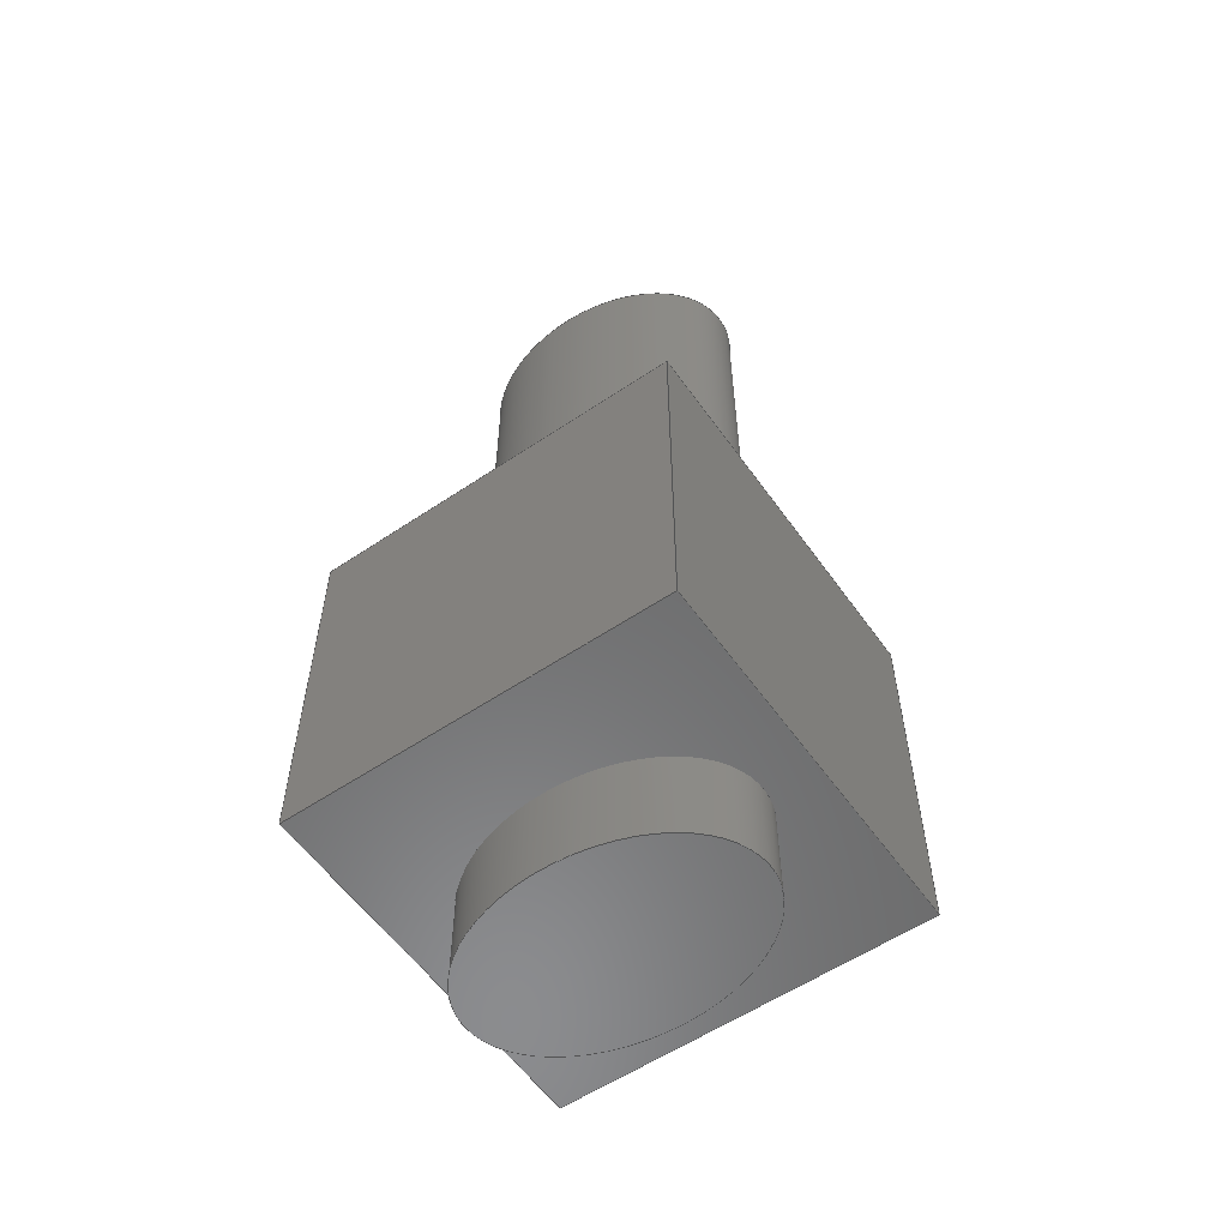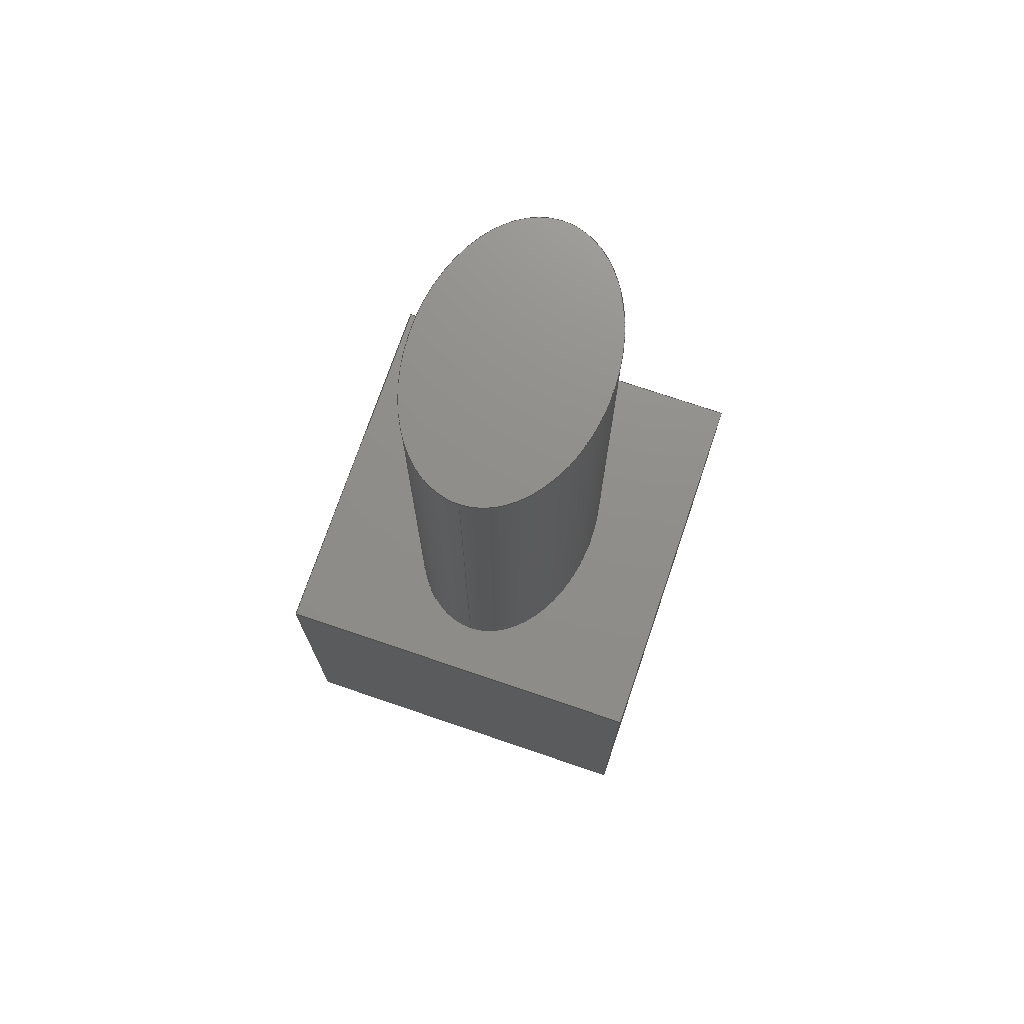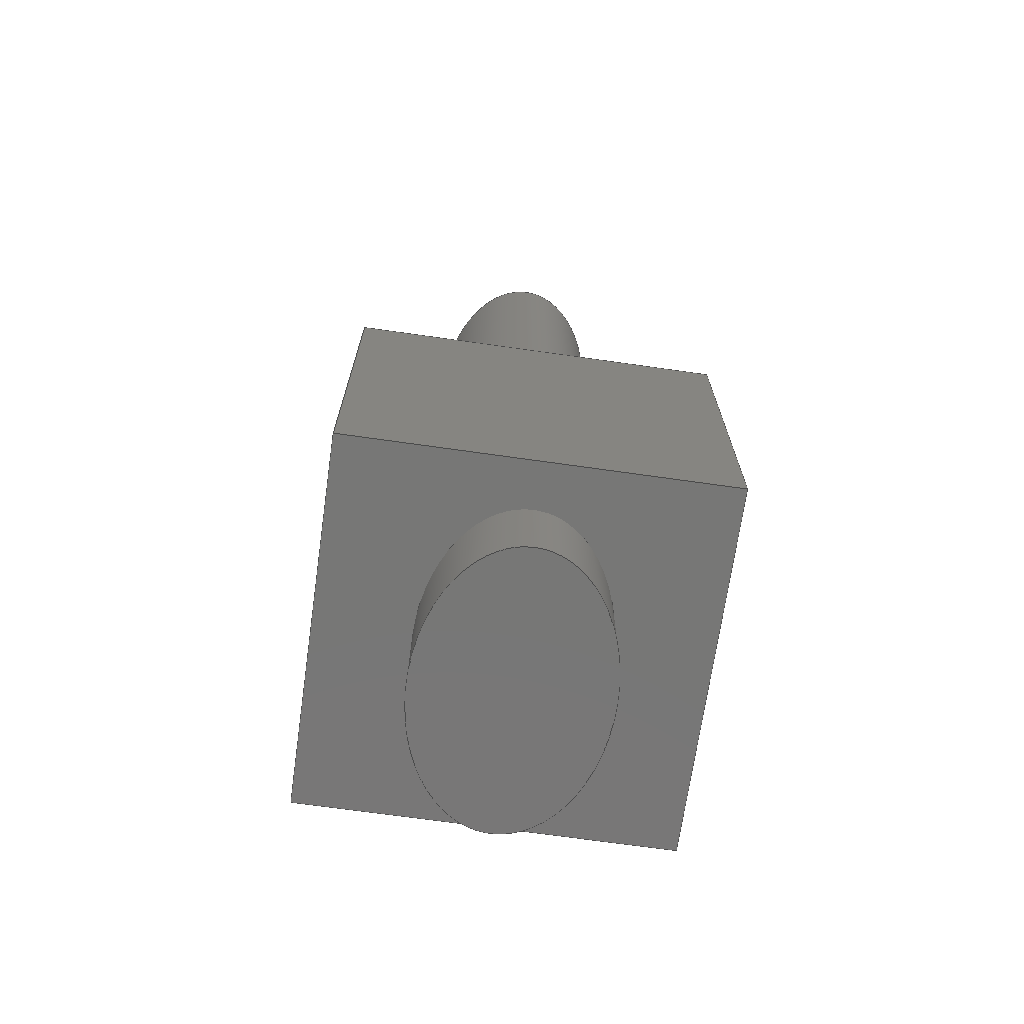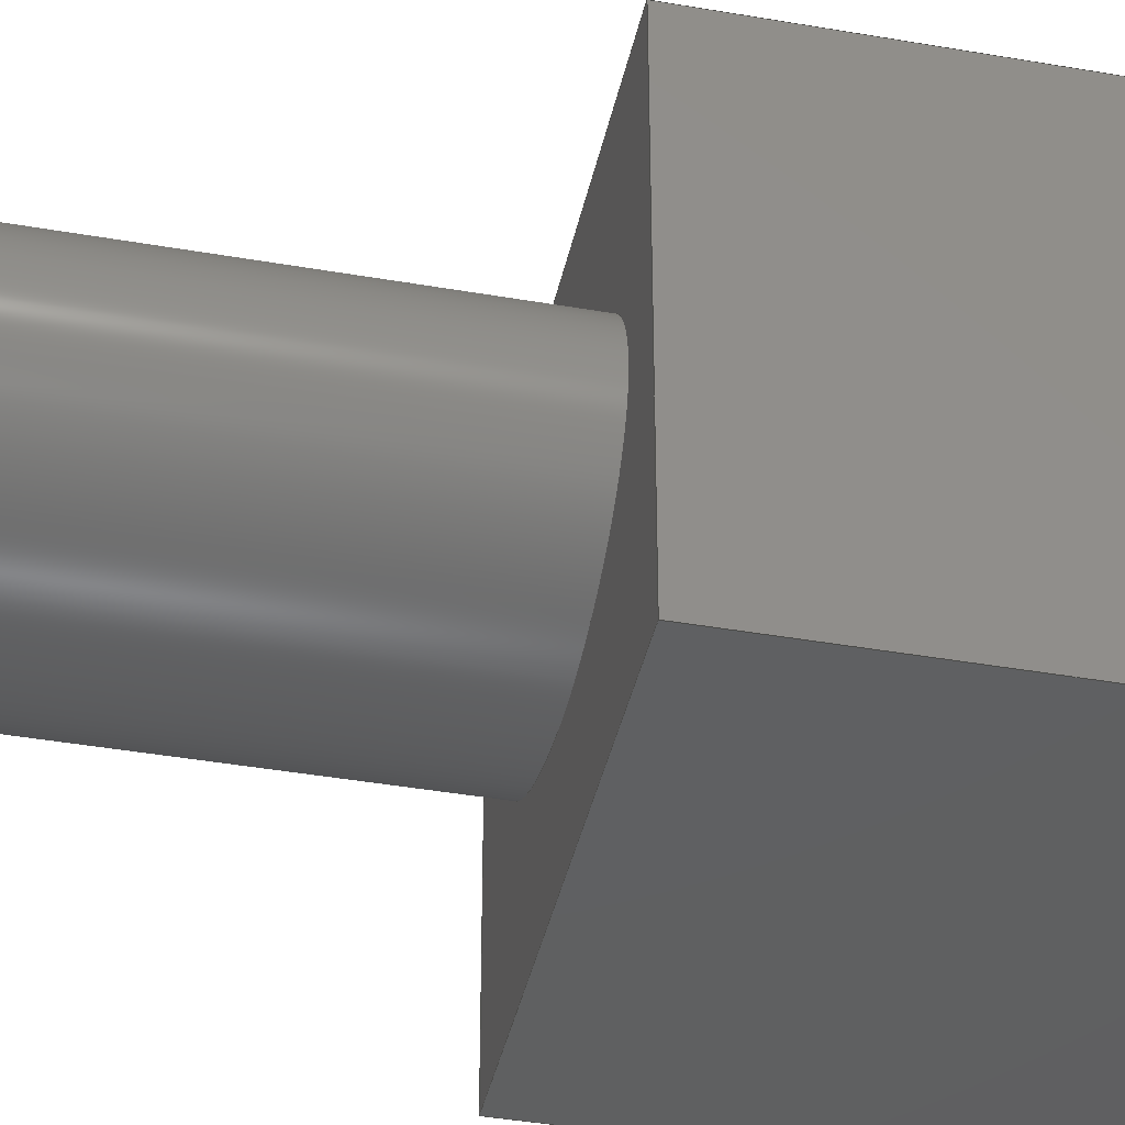
<metadata>
{"format":"step","ext":"step","renderer":"f3d","projection":"perspective","resolution":1024,"background":"white","views":[{"elev":-57.3,"azim":-145.0,"up":"+Y"},{"elev":73.4,"azim":108.8,"up":"+Y"},{"elev":-69.9,"azim":-98.1,"up":"+Y"},{"elev":-40.5,"azim":-102.1,"up":"+Z"}]}
</metadata>
<code>
ISO-10303-21;
DATA;
#1=MECHANICAL_DESIGN_GEOMETRIC_PRESENTATION_REPRESENTATION('',(#4),#292);
#2=SHAPE_REPRESENTATION_RELATIONSHIP('SRR','None',#299,#3);
#3=ADVANCED_BREP_SHAPE_REPRESENTATION('',(#5),#291);
#4=STYLED_ITEM('',(#308),#5);
#5=MANIFOLD_SOLID_BREP('Body1',#148);
#6=FACE_BOUND('',#35,.T.);
#7=FACE_BOUND('',#37,.T.);
#8=PLANE('',#164);
#9=PLANE('',#167);
#10=PLANE('',#168);
#11=PLANE('',#169);
#12=PLANE('',#170);
#13=PLANE('',#171);
#14=PLANE('',#172);
#15=PLANE('',#173);
#16=FACE_OUTER_BOUND('',#26,.T.);
#17=FACE_OUTER_BOUND('',#27,.T.);
#18=FACE_OUTER_BOUND('',#28,.T.);
#19=FACE_OUTER_BOUND('',#29,.T.);
#20=FACE_OUTER_BOUND('',#30,.T.);
#21=FACE_OUTER_BOUND('',#31,.T.);
#22=FACE_OUTER_BOUND('',#32,.T.);
#23=FACE_OUTER_BOUND('',#33,.T.);
#24=FACE_OUTER_BOUND('',#34,.T.);
#25=FACE_OUTER_BOUND('',#36,.T.);
#26=EDGE_LOOP('',(#100,#101,#102,#103));
#27=EDGE_LOOP('',(#104));
#28=EDGE_LOOP('',(#105,#106,#107,#108));
#29=EDGE_LOOP('',(#109));
#30=EDGE_LOOP('',(#110,#111,#112,#113));
#31=EDGE_LOOP('',(#114,#115,#116,#117));
#32=EDGE_LOOP('',(#118,#119,#120,#121));
#33=EDGE_LOOP('',(#122,#123,#124,#125));
#34=EDGE_LOOP('',(#126,#127,#128,#129));
#35=EDGE_LOOP('',(#130));
#36=EDGE_LOOP('',(#131,#132,#133,#134));
#37=EDGE_LOOP('',(#135));
#38=LINE('',#236,#52);
#39=LINE('',#260,#53);
#40=LINE('',#266,#54);
#41=LINE('',#268,#55);
#42=LINE('',#270,#56);
#43=LINE('',#271,#57);
#44=LINE('',#274,#58);
#45=LINE('',#276,#59);
#46=LINE('',#277,#60);
#47=LINE('',#280,#61);
#48=LINE('',#282,#62);
#49=LINE('',#283,#63);
#50=LINE('',#285,#64);
#51=LINE('',#286,#65);
#52=VECTOR('',#178,3.75);
#53=VECTOR('',#185,3.75);
#54=VECTOR('',#192,1);
#55=VECTOR('',#193,1);
#56=VECTOR('',#194,1);
#57=VECTOR('',#195,1);
#58=VECTOR('',#198,1);
#59=VECTOR('',#199,1);
#60=VECTOR('',#200,1);
#61=VECTOR('',#203,1);
#62=VECTOR('',#204,1);
#63=VECTOR('',#205,1);
#64=VECTOR('',#208,1);
#65=VECTOR('',#209,1);
#66=ELLIPSE('',#162,3.75,2.5);
#67=ELLIPSE('',#163,3.75,2.5);
#68=ELLIPSE('',#165,3.75,2.5);
#69=ELLIPSE('',#166,3.75,2.5);
#70=VERTEX_POINT('',#233);
#71=VERTEX_POINT('',#235);
#72=VERTEX_POINT('',#257);
#73=VERTEX_POINT('',#259);
#74=VERTEX_POINT('',#264);
#75=VERTEX_POINT('',#265);
#76=VERTEX_POINT('',#267);
#77=VERTEX_POINT('',#269);
#78=VERTEX_POINT('',#273);
#79=VERTEX_POINT('',#275);
#80=VERTEX_POINT('',#279);
#81=VERTEX_POINT('',#281);
#82=EDGE_CURVE('',#70,#70,#66,.T.);
#83=EDGE_CURVE('',#70,#71,#38,.T.);
#84=EDGE_CURVE('',#71,#71,#67,.T.);
#85=EDGE_CURVE('',#72,#72,#68,.T.);
#86=EDGE_CURVE('',#72,#73,#39,.T.);
#87=EDGE_CURVE('',#73,#73,#69,.T.);
#88=EDGE_CURVE('',#74,#75,#40,.T.);
#89=EDGE_CURVE('',#75,#76,#41,.T.);
#90=EDGE_CURVE('',#77,#76,#42,.T.);
#91=EDGE_CURVE('',#74,#77,#43,.T.);
#92=EDGE_CURVE('',#78,#74,#44,.T.);
#93=EDGE_CURVE('',#79,#77,#45,.T.);
#94=EDGE_CURVE('',#78,#79,#46,.T.);
#95=EDGE_CURVE('',#80,#78,#47,.T.);
#96=EDGE_CURVE('',#81,#79,#48,.T.);
#97=EDGE_CURVE('',#80,#81,#49,.T.);
#98=EDGE_CURVE('',#75,#80,#50,.T.);
#99=EDGE_CURVE('',#76,#81,#51,.T.);
#100=ORIENTED_EDGE('',*,*,#82,.F.);
#101=ORIENTED_EDGE('',*,*,#83,.T.);
#102=ORIENTED_EDGE('',*,*,#84,.F.);
#103=ORIENTED_EDGE('',*,*,#83,.F.);
#104=ORIENTED_EDGE('',*,*,#82,.T.);
#105=ORIENTED_EDGE('',*,*,#85,.F.);
#106=ORIENTED_EDGE('',*,*,#86,.T.);
#107=ORIENTED_EDGE('',*,*,#87,.F.);
#108=ORIENTED_EDGE('',*,*,#86,.F.);
#109=ORIENTED_EDGE('',*,*,#85,.T.);
#110=ORIENTED_EDGE('',*,*,#88,.T.);
#111=ORIENTED_EDGE('',*,*,#89,.T.);
#112=ORIENTED_EDGE('',*,*,#90,.F.);
#113=ORIENTED_EDGE('',*,*,#91,.F.);
#114=ORIENTED_EDGE('',*,*,#92,.T.);
#115=ORIENTED_EDGE('',*,*,#91,.T.);
#116=ORIENTED_EDGE('',*,*,#93,.F.);
#117=ORIENTED_EDGE('',*,*,#94,.F.);
#118=ORIENTED_EDGE('',*,*,#95,.T.);
#119=ORIENTED_EDGE('',*,*,#94,.T.);
#120=ORIENTED_EDGE('',*,*,#96,.F.);
#121=ORIENTED_EDGE('',*,*,#97,.F.);
#122=ORIENTED_EDGE('',*,*,#98,.T.);
#123=ORIENTED_EDGE('',*,*,#97,.T.);
#124=ORIENTED_EDGE('',*,*,#99,.F.);
#125=ORIENTED_EDGE('',*,*,#89,.F.);
#126=ORIENTED_EDGE('',*,*,#99,.T.);
#127=ORIENTED_EDGE('',*,*,#96,.T.);
#128=ORIENTED_EDGE('',*,*,#93,.T.);
#129=ORIENTED_EDGE('',*,*,#90,.T.);
#130=ORIENTED_EDGE('',*,*,#87,.T.);
#131=ORIENTED_EDGE('',*,*,#98,.F.);
#132=ORIENTED_EDGE('',*,*,#88,.F.);
#133=ORIENTED_EDGE('',*,*,#92,.F.);
#134=ORIENTED_EDGE('',*,*,#95,.F.);
#135=ORIENTED_EDGE('',*,*,#84,.T.);
#136=(
BOUNDED_SURFACE()
B_SPLINE_SURFACE(1,2,((#215,#216,#217,#218,#219,#220,#221,#222,#223),(#224,
#225,#226,#227,#228,#229,#230,#231,#232)),.UNSPECIFIED.,.F.,.T.,.F.)
B_SPLINE_SURFACE_WITH_KNOTS((2,2),(3,2,2,2,3),(0,0.6667),(-3.142,
-1.571,0,1.571,3.142),.UNSPECIFIED.)
GEOMETRIC_REPRESENTATION_ITEM()
RATIONAL_B_SPLINE_SURFACE(((1,0.7071,1,0.7071,1,
0.7071,1,0.7071,1),(1,0.7071,1,0.7071,
1,0.7071,1,0.7071,1)))
REPRESENTATION_ITEM('')
SURFACE()
);
#137=(
BOUNDED_SURFACE()
B_SPLINE_SURFACE(1,2,((#239,#240,#241,#242,#243,#244,#245,#246,#247),(#248,
#249,#250,#251,#252,#253,#254,#255,#256)),.UNSPECIFIED.,.F.,.T.,.F.)
B_SPLINE_SURFACE_WITH_KNOTS((2,2),(3,2,2,2,3),(0,3.333),(-3.142,
-1.571,0,1.571,3.142),.UNSPECIFIED.)
GEOMETRIC_REPRESENTATION_ITEM()
RATIONAL_B_SPLINE_SURFACE(((1,0.7071,1,0.7071,1,
0.7071,1,0.7071,1),(1,0.7071,1,0.7071,
1,0.7071,1,0.7071,1)))
REPRESENTATION_ITEM('')
SURFACE()
);
#138=ADVANCED_FACE('',(#16),#136,.F.);
#139=ADVANCED_FACE('',(#17),#8,.T.);
#140=ADVANCED_FACE('',(#18),#137,.F.);
#141=ADVANCED_FACE('',(#19),#9,.T.);
#142=ADVANCED_FACE('',(#20),#10,.T.);
#143=ADVANCED_FACE('',(#21),#11,.T.);
#144=ADVANCED_FACE('',(#22),#12,.T.);
#145=ADVANCED_FACE('',(#23),#13,.T.);
#146=ADVANCED_FACE('',(#24,#6),#14,.T.);
#147=ADVANCED_FACE('',(#25,#7),#15,.F.);
#148=CLOSED_SHELL('',(#138,#139,#140,#141,#142,#143,#144,#145,#146,#147));
#149=DERIVED_UNIT_ELEMENT(#151,1);
#150=DERIVED_UNIT_ELEMENT(#294,3);
#151=(
MASS_UNIT()
NAMED_UNIT(*)
SI_UNIT(.KILO.,.GRAM.)
);
#152=DERIVED_UNIT((#149,#150));
#153=MEASURE_REPRESENTATION_ITEM('density measure',
POSITIVE_RATIO_MEASURE(7850),#152);
#154=PROPERTY_DEFINITION_REPRESENTATION(#159,#156);
#155=PROPERTY_DEFINITION_REPRESENTATION(#160,#157);
#156=REPRESENTATION('material name',(#158),#291);
#157=REPRESENTATION('density',(#153),#291);
#158=DESCRIPTIVE_REPRESENTATION_ITEM('Steel','Steel');
#159=PROPERTY_DEFINITION('material property','material name',#301);
#160=PROPERTY_DEFINITION('material property','density of part',#301);
#161=AXIS2_PLACEMENT_3D('placement',#214,#174,#175);
#162=AXIS2_PLACEMENT_3D('',#234,#176,#177);
#163=AXIS2_PLACEMENT_3D('',#237,#179,#180);
#164=AXIS2_PLACEMENT_3D('',#238,#181,#182);
#165=AXIS2_PLACEMENT_3D('',#258,#183,#184);
#166=AXIS2_PLACEMENT_3D('',#261,#186,#187);
#167=AXIS2_PLACEMENT_3D('',#262,#188,#189);
#168=AXIS2_PLACEMENT_3D('',#263,#190,#191);
#169=AXIS2_PLACEMENT_3D('',#272,#196,#197);
#170=AXIS2_PLACEMENT_3D('',#278,#201,#202);
#171=AXIS2_PLACEMENT_3D('',#284,#206,#207);
#172=AXIS2_PLACEMENT_3D('',#287,#210,#211);
#173=AXIS2_PLACEMENT_3D('',#288,#212,#213);
#174=DIRECTION('axis',(0,0,1));
#175=DIRECTION('refdir',(1,0,0));
#176=DIRECTION('center_axis',(0,-1,0));
#177=DIRECTION('ref_axis',(-1,0,0));
#178=DIRECTION('',(0,1,0));
#179=DIRECTION('center_axis',(0,1,0));
#180=DIRECTION('ref_axis',(-1,0,0));
#181=DIRECTION('center_axis',(0,-1,0));
#182=DIRECTION('ref_axis',(1,0,0));
#183=DIRECTION('center_axis',(0,1,0));
#184=DIRECTION('ref_axis',(-1,0,0));
#185=DIRECTION('',(0,-1,0));
#186=DIRECTION('center_axis',(0,-1,0));
#187=DIRECTION('ref_axis',(-1,0,0));
#188=DIRECTION('center_axis',(0,1,0));
#189=DIRECTION('ref_axis',(-1,0,0));
#190=DIRECTION('center_axis',(0,0,1));
#191=DIRECTION('ref_axis',(1,0,0));
#192=DIRECTION('',(1,0,0));
#193=DIRECTION('',(0,1,0));
#194=DIRECTION('',(1,0,0));
#195=DIRECTION('',(0,1,0));
#196=DIRECTION('center_axis',(-1,0,0));
#197=DIRECTION('ref_axis',(0,0,1));
#198=DIRECTION('',(0,0,1));
#199=DIRECTION('',(0,0,1));
#200=DIRECTION('',(0,1,0));
#201=DIRECTION('center_axis',(0,0,-1));
#202=DIRECTION('ref_axis',(-1,0,0));
#203=DIRECTION('',(-1,0,0));
#204=DIRECTION('',(-1,0,0));
#205=DIRECTION('',(0,1,0));
#206=DIRECTION('center_axis',(1,0,0));
#207=DIRECTION('ref_axis',(0,0,-1));
#208=DIRECTION('',(0,0,-1));
#209=DIRECTION('',(0,0,-1));
#210=DIRECTION('center_axis',(0,1,0));
#211=DIRECTION('ref_axis',(0,0,1));
#212=DIRECTION('center_axis',(0,1,0));
#213=DIRECTION('ref_axis',(1,0,0));
#214=CARTESIAN_POINT('',(0,0,0));
#215=CARTESIAN_POINT('Ctrl Pts',(3.75,0,0));
#216=CARTESIAN_POINT('Ctrl Pts',(3.75,0,2.5));
#217=CARTESIAN_POINT('Ctrl Pts',(0,0,2.5));
#218=CARTESIAN_POINT('Ctrl Pts',(-3.75,0,2.5));
#219=CARTESIAN_POINT('Ctrl Pts',(-3.75,0,0));
#220=CARTESIAN_POINT('Ctrl Pts',(-3.75,0,-2.5));
#221=CARTESIAN_POINT('Ctrl Pts',(0,0,-2.5));
#222=CARTESIAN_POINT('Ctrl Pts',(3.75,0,-2.5));
#223=CARTESIAN_POINT('Ctrl Pts',(3.75,0,0));
#224=CARTESIAN_POINT('Ctrl Pts',(3.75,-2.5,0));
#225=CARTESIAN_POINT('Ctrl Pts',(3.75,-2.5,2.5));
#226=CARTESIAN_POINT('Ctrl Pts',(0,-2.5,2.5));
#227=CARTESIAN_POINT('Ctrl Pts',(-3.75,-2.5,2.5));
#228=CARTESIAN_POINT('Ctrl Pts',(-3.75,-2.5,0));
#229=CARTESIAN_POINT('Ctrl Pts',(-3.75,-2.5,-2.5));
#230=CARTESIAN_POINT('Ctrl Pts',(0,-2.5,-2.5));
#231=CARTESIAN_POINT('Ctrl Pts',(3.75,-2.5,-2.5));
#232=CARTESIAN_POINT('Ctrl Pts',(3.75,-2.5,0));
#233=CARTESIAN_POINT('',(3.75,-2.5,-3.062e-16));
#234=CARTESIAN_POINT('Origin',(0,-2.5,0));
#235=CARTESIAN_POINT('',(3.75,0,-3.062e-16));
#236=CARTESIAN_POINT('',(3.75,0,3.062e-16));
#237=CARTESIAN_POINT('Origin',(0,0,0));
#238=CARTESIAN_POINT('Origin',(0,-2.5,0));
#239=CARTESIAN_POINT('Ctrl Pts',(3.75,10,0));
#240=CARTESIAN_POINT('Ctrl Pts',(3.75,10,-2.5));
#241=CARTESIAN_POINT('Ctrl Pts',(0,10,-2.5));
#242=CARTESIAN_POINT('Ctrl Pts',(-3.75,10,-2.5));
#243=CARTESIAN_POINT('Ctrl Pts',(-3.75,10,0));
#244=CARTESIAN_POINT('Ctrl Pts',(-3.75,10,2.5));
#245=CARTESIAN_POINT('Ctrl Pts',(0,10,2.5));
#246=CARTESIAN_POINT('Ctrl Pts',(3.75,10,2.5));
#247=CARTESIAN_POINT('Ctrl Pts',(3.75,10,0));
#248=CARTESIAN_POINT('Ctrl Pts',(3.75,22.5,0));
#249=CARTESIAN_POINT('Ctrl Pts',(3.75,22.5,-2.5));
#250=CARTESIAN_POINT('Ctrl Pts',(0,22.5,-2.5));
#251=CARTESIAN_POINT('Ctrl Pts',(-3.75,22.5,-2.5));
#252=CARTESIAN_POINT('Ctrl Pts',(-3.75,22.5,0));
#253=CARTESIAN_POINT('Ctrl Pts',(-3.75,22.5,2.5));
#254=CARTESIAN_POINT('Ctrl Pts',(0,22.5,2.5));
#255=CARTESIAN_POINT('Ctrl Pts',(3.75,22.5,2.5));
#256=CARTESIAN_POINT('Ctrl Pts',(3.75,22.5,0));
#257=CARTESIAN_POINT('',(3.75,22.5,3.062e-16));
#258=CARTESIAN_POINT('Origin',(0,22.5,0));
#259=CARTESIAN_POINT('',(3.75,10,3.062e-16));
#260=CARTESIAN_POINT('',(3.75,10,-3.062e-16));
#261=CARTESIAN_POINT('Origin',(0,10,0));
#262=CARTESIAN_POINT('Origin',(0,22.5,0));
#263=CARTESIAN_POINT('Origin',(-5,0,5));
#264=CARTESIAN_POINT('',(-5,0,5));
#265=CARTESIAN_POINT('',(5,0,5));
#266=CARTESIAN_POINT('',(-5,0,5));
#267=CARTESIAN_POINT('',(5,10,5));
#268=CARTESIAN_POINT('',(5,0,5));
#269=CARTESIAN_POINT('',(-5,10,5));
#270=CARTESIAN_POINT('',(-5,10,5));
#271=CARTESIAN_POINT('',(-5,0,5));
#272=CARTESIAN_POINT('Origin',(-5,0,-5));
#273=CARTESIAN_POINT('',(-5,0,-5));
#274=CARTESIAN_POINT('',(-5,0,-5));
#275=CARTESIAN_POINT('',(-5,10,-5));
#276=CARTESIAN_POINT('',(-5,10,-5));
#277=CARTESIAN_POINT('',(-5,0,-5));
#278=CARTESIAN_POINT('Origin',(5,0,-5));
#279=CARTESIAN_POINT('',(5,0,-5));
#280=CARTESIAN_POINT('',(5,0,-5));
#281=CARTESIAN_POINT('',(5,10,-5));
#282=CARTESIAN_POINT('',(5,10,-5));
#283=CARTESIAN_POINT('',(5,0,-5));
#284=CARTESIAN_POINT('Origin',(5,0,5));
#285=CARTESIAN_POINT('',(5,0,5));
#286=CARTESIAN_POINT('',(5,10,5));
#287=CARTESIAN_POINT('Origin',(0,10,0));
#288=CARTESIAN_POINT('Origin',(0,0,0));
#289=UNCERTAINTY_MEASURE_WITH_UNIT(LENGTH_MEASURE(0.001),#293,
'DISTANCE_ACCURACY_VALUE',
'Maximum model space distance between geometric entities at asserted c
onnectivities');
#290=UNCERTAINTY_MEASURE_WITH_UNIT(LENGTH_MEASURE(0.001),#293,
'DISTANCE_ACCURACY_VALUE',
'Maximum model space distance between geometric entities at asserted c
onnectivities');
#291=(
GEOMETRIC_REPRESENTATION_CONTEXT(3)
GLOBAL_UNCERTAINTY_ASSIGNED_CONTEXT((#289))
GLOBAL_UNIT_ASSIGNED_CONTEXT((#293,#295,#296))
REPRESENTATION_CONTEXT('','3D')
);
#292=(
GEOMETRIC_REPRESENTATION_CONTEXT(3)
GLOBAL_UNCERTAINTY_ASSIGNED_CONTEXT((#290))
GLOBAL_UNIT_ASSIGNED_CONTEXT((#293,#295,#296))
REPRESENTATION_CONTEXT('','3D')
);
#293=(
LENGTH_UNIT()
NAMED_UNIT(*)
SI_UNIT(.CENTI.,.METRE.)
);
#294=(
LENGTH_UNIT()
NAMED_UNIT(*)
SI_UNIT($,.METRE.)
);
#295=(
NAMED_UNIT(*)
PLANE_ANGLE_UNIT()
SI_UNIT($,.RADIAN.)
);
#296=(
NAMED_UNIT(*)
SI_UNIT($,.STERADIAN.)
SOLID_ANGLE_UNIT()
);
#297=SHAPE_DEFINITION_REPRESENTATION(#298,#299);
#298=PRODUCT_DEFINITION_SHAPE('',$,#301);
#299=SHAPE_REPRESENTATION('',(#161),#291);
#300=PRODUCT_DEFINITION_CONTEXT('part definition',#305,'design');
#301=PRODUCT_DEFINITION('Untitled','Untitled',#302,#300);
#302=PRODUCT_DEFINITION_FORMATION('',$,#307);
#303=PRODUCT_RELATED_PRODUCT_CATEGORY('Untitled','Untitled',(#307));
#304=APPLICATION_PROTOCOL_DEFINITION('international standard',
'automotive_design',2009,#305);
#305=APPLICATION_CONTEXT(
'Core Data for Automotive Mechanical Design Process');
#306=PRODUCT_CONTEXT('part definition',#305,'mechanical');
#307=PRODUCT('Untitled','Untitled',$,(#306));
#308=PRESENTATION_STYLE_ASSIGNMENT((#309));
#309=SURFACE_STYLE_USAGE(.BOTH.,#310);
#310=SURFACE_SIDE_STYLE('',(#311));
#311=SURFACE_STYLE_FILL_AREA(#312);
#312=FILL_AREA_STYLE('Steel - Satin',(#313));
#313=FILL_AREA_STYLE_COLOUR('Steel - Satin',#314);
#314=COLOUR_RGB('Steel - Satin',0.6275,0.6275,0.6275);
ENDSEC;
END-ISO-10303-21;

</code>
